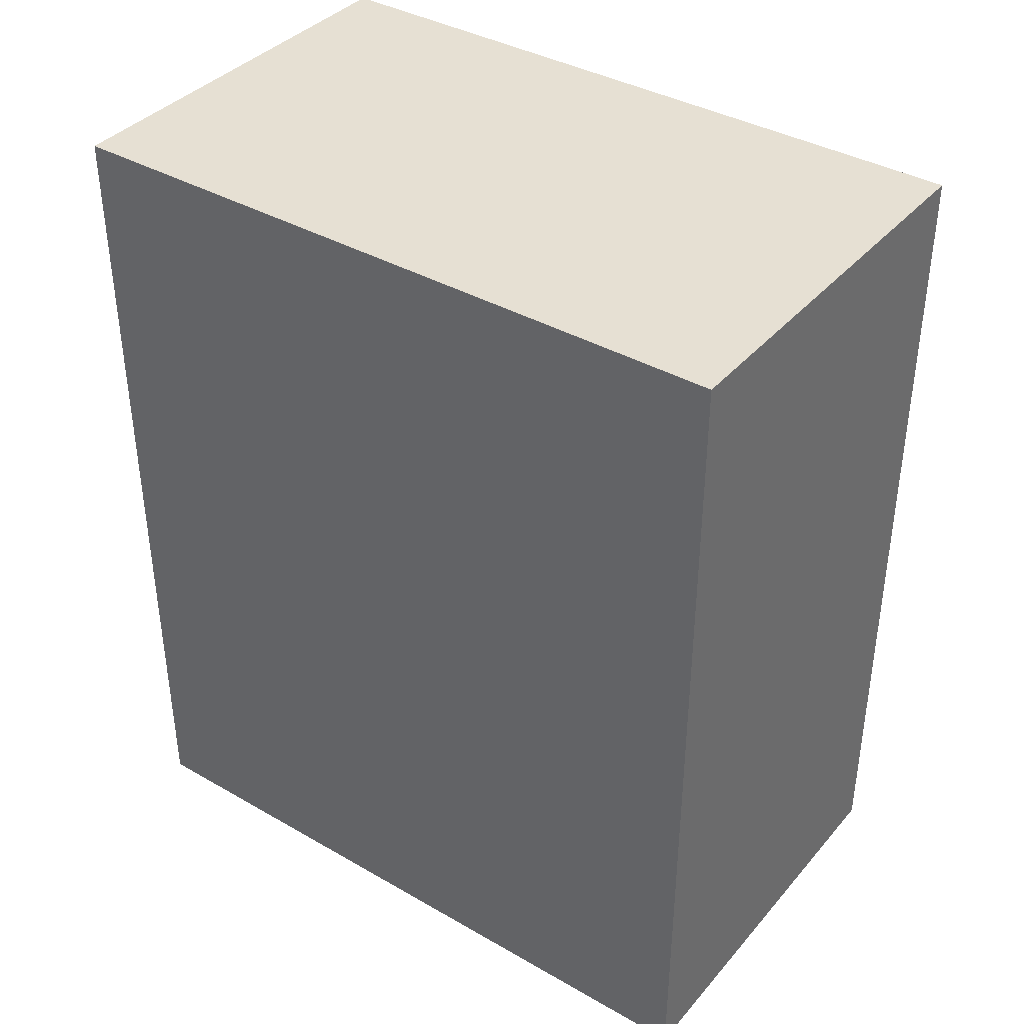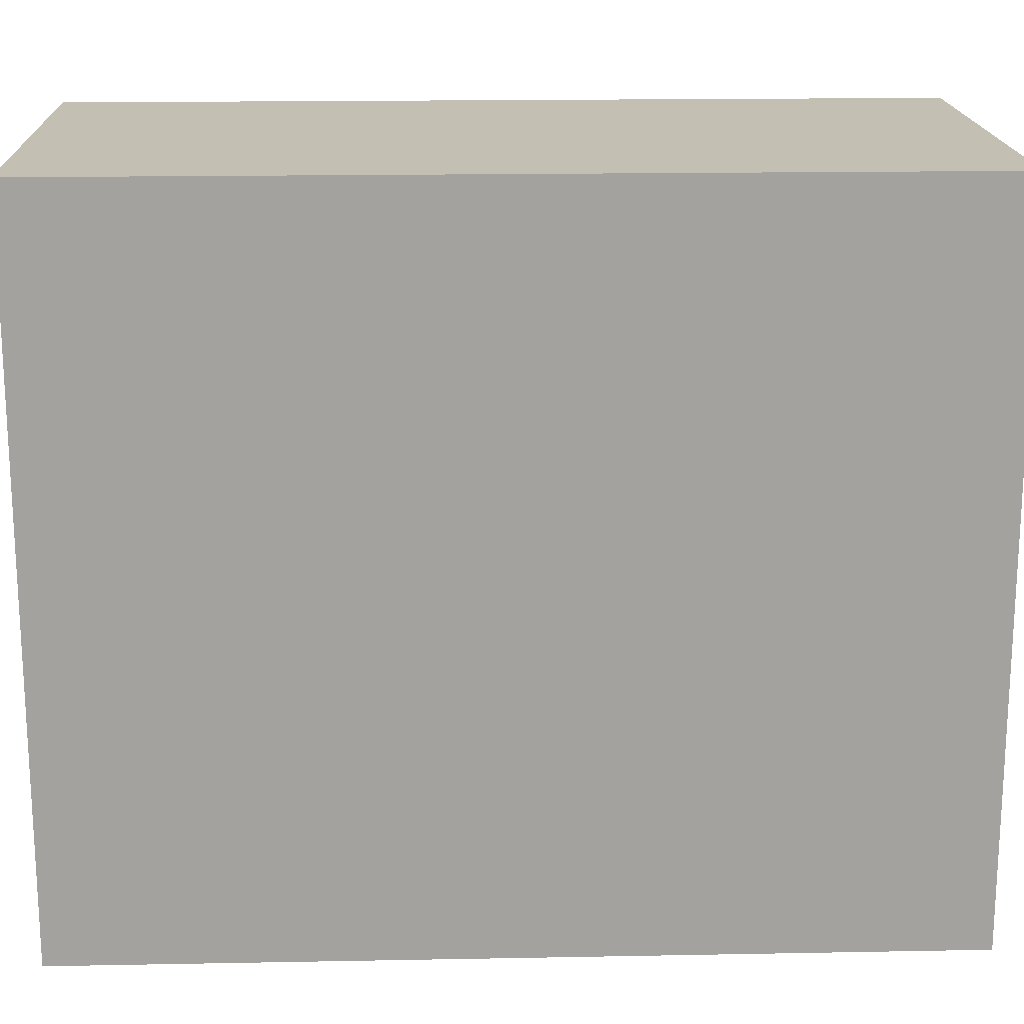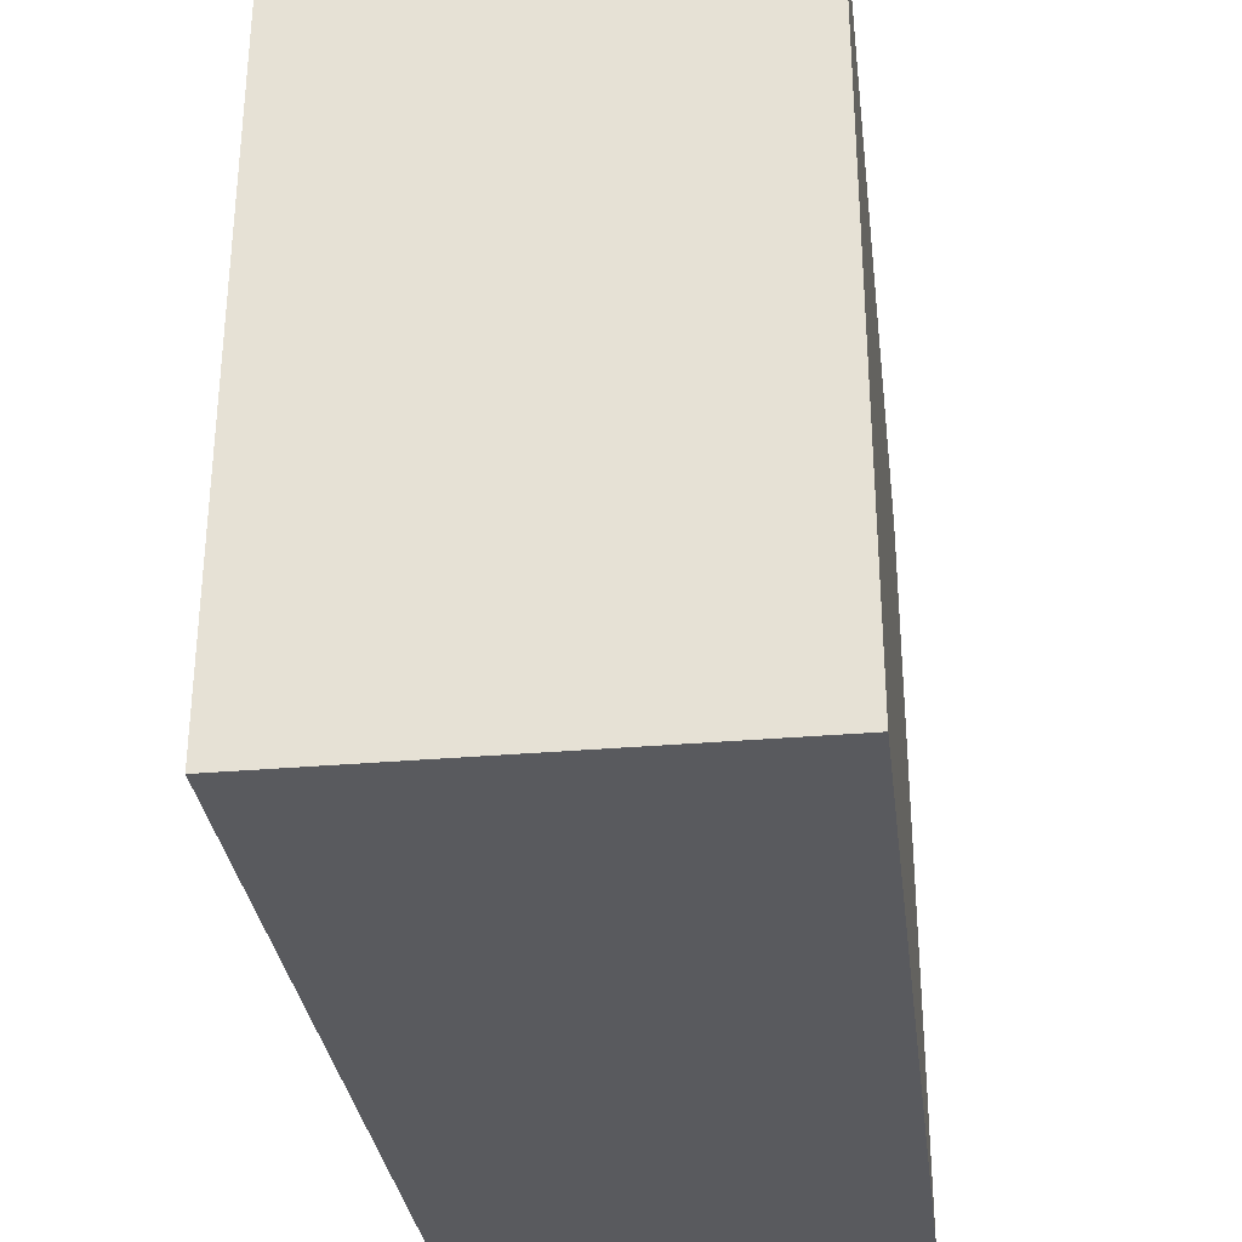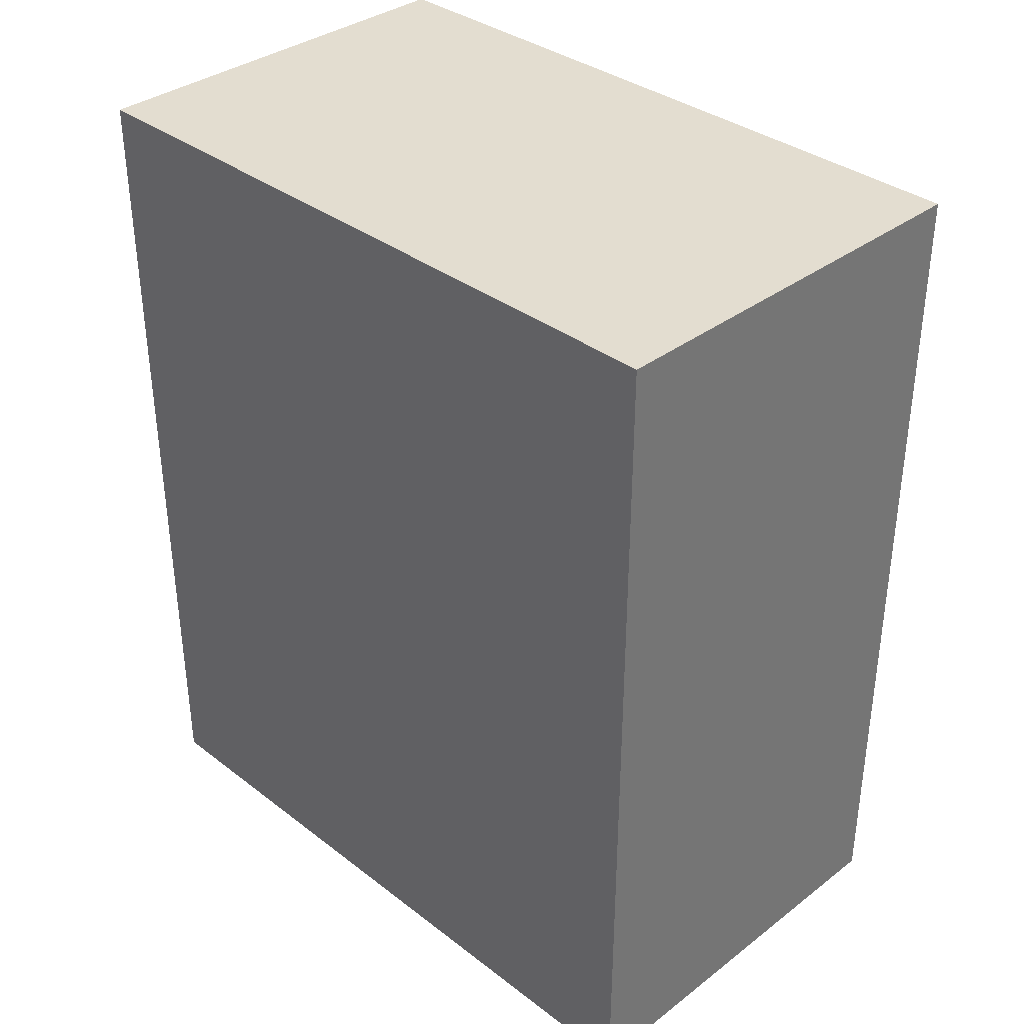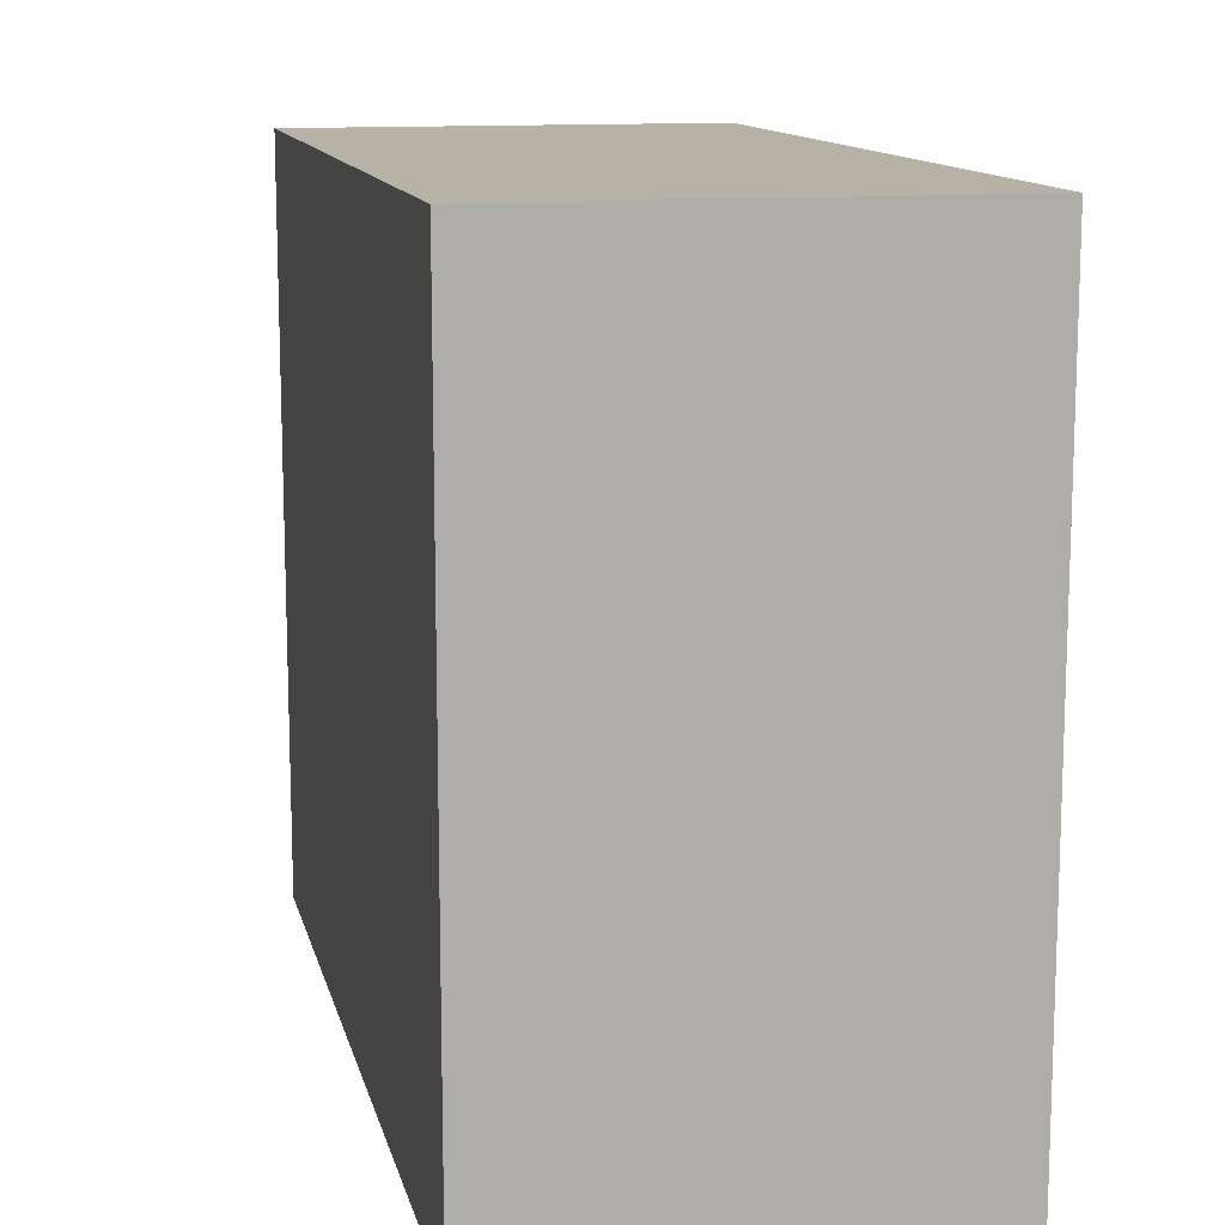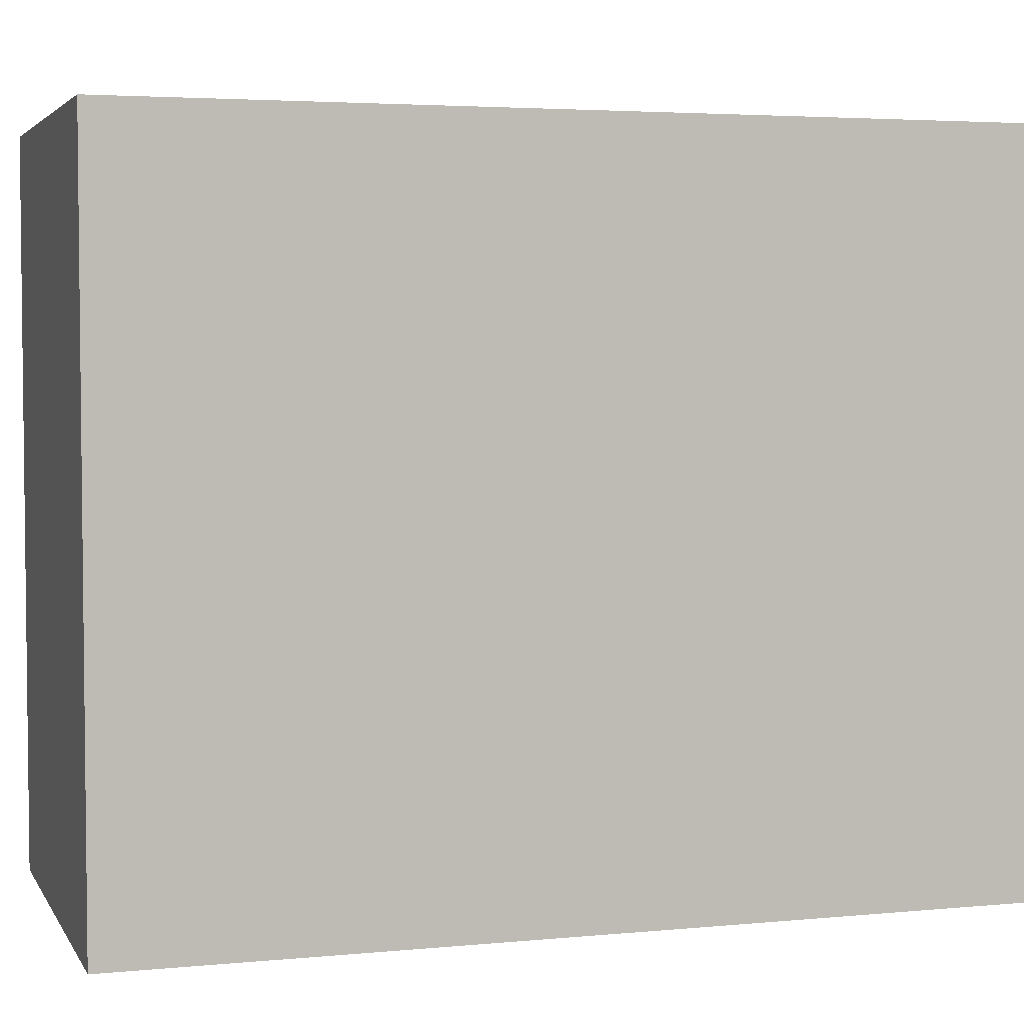
<metadata>
{"format":"obj","ext":"obj","renderer":"f3d","projection":"perspective","resolution":1024,"background":"white","views":[{"elev":38.4,"azim":125.9,"up":"+Y"},{"elev":17.7,"azim":87.9,"up":"+Z"},{"elev":-31.8,"azim":7.0,"up":"+Z"},{"elev":35.5,"azim":-44.9,"up":"+Y"},{"elev":12.5,"azim":167.3,"up":"+Z"},{"elev":3.9,"azim":-107.5,"up":"+Z"}]}
</metadata>
<code>
v 4030 -6850 5700
v 2506 -6850 5700
v 2506 -9970 5700
v 4030 -9970 5700
v 2506 -6850 3113
v 2506 -9970 3113
v 4030 -9970 3113
v 4030 -6850 3113
f 1 2 3
f 3 4 1
f 3 2 5
f 5 6 3
f 4 3 6
f 6 7 4
f 1 4 7
f 7 8 1
f 2 1 5
f 8 5 1
f 8 7 6
f 6 5 8

</code>
